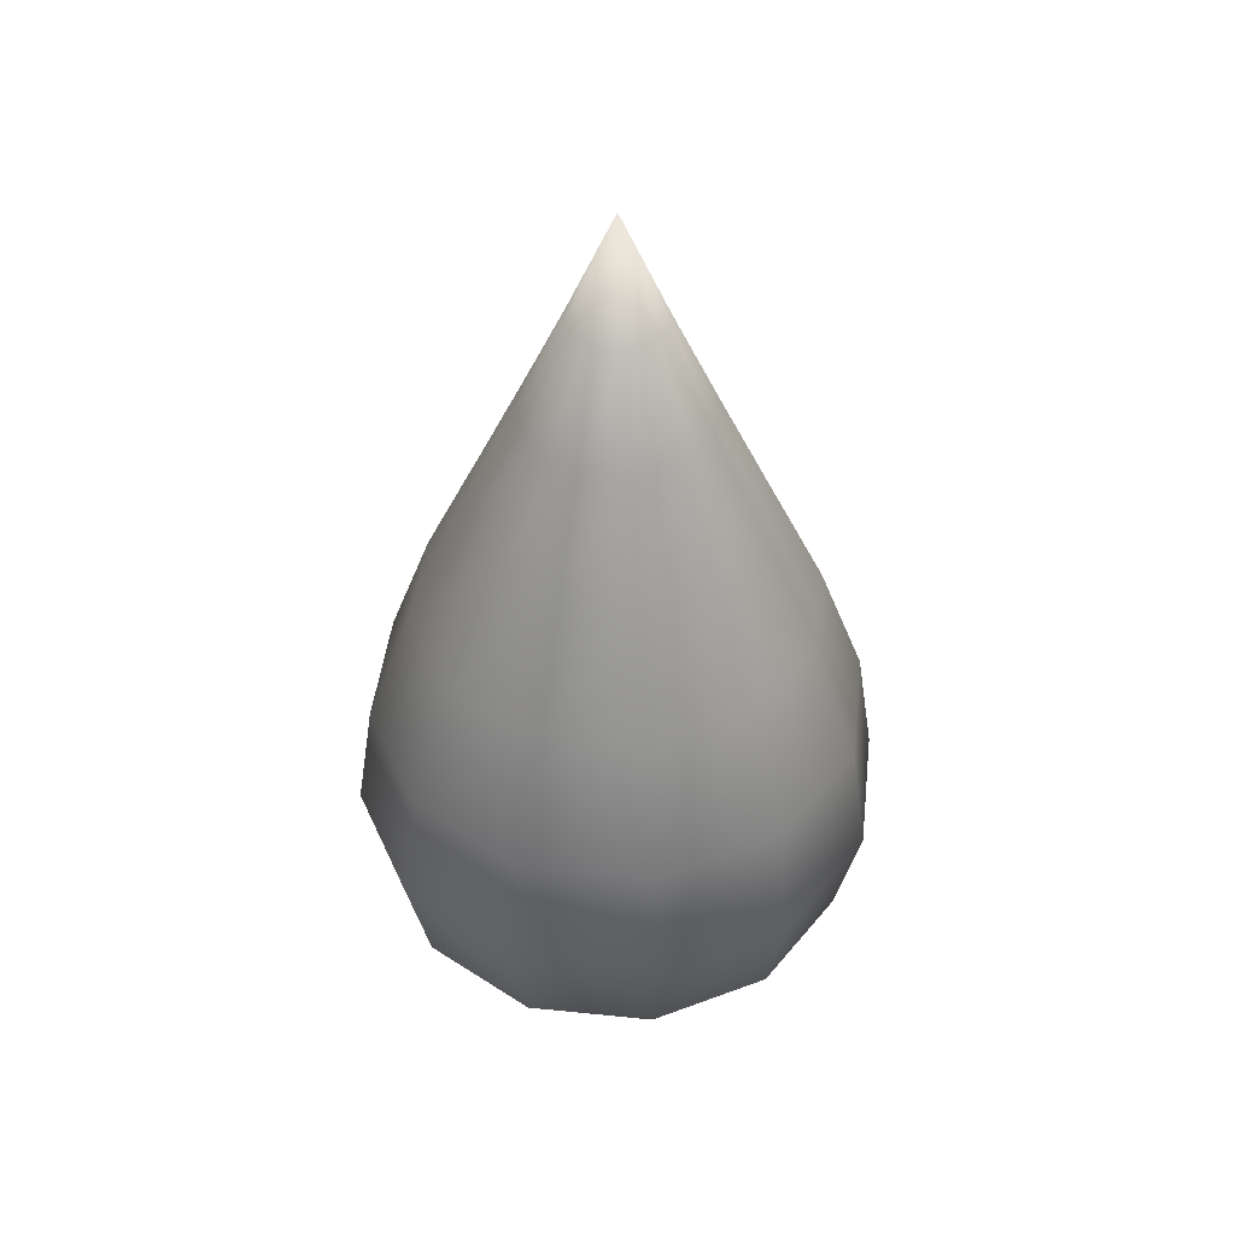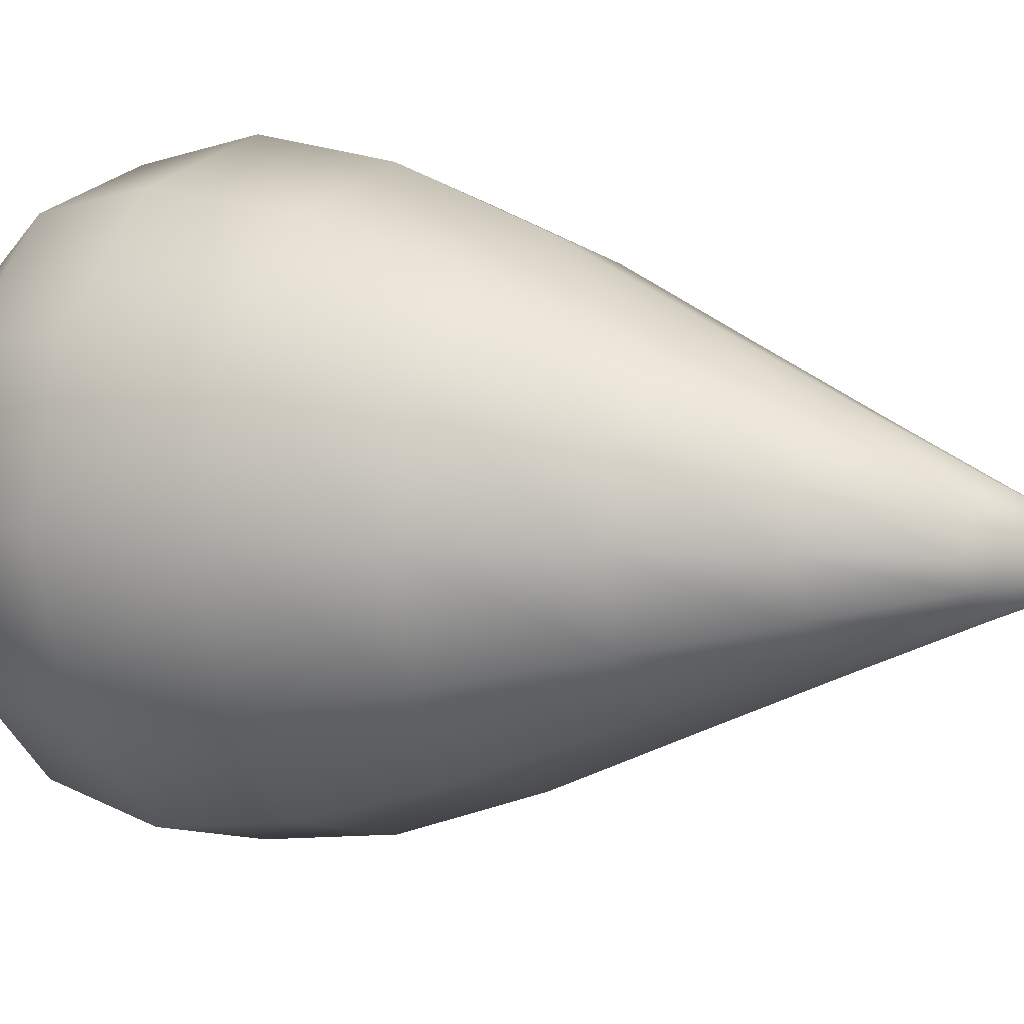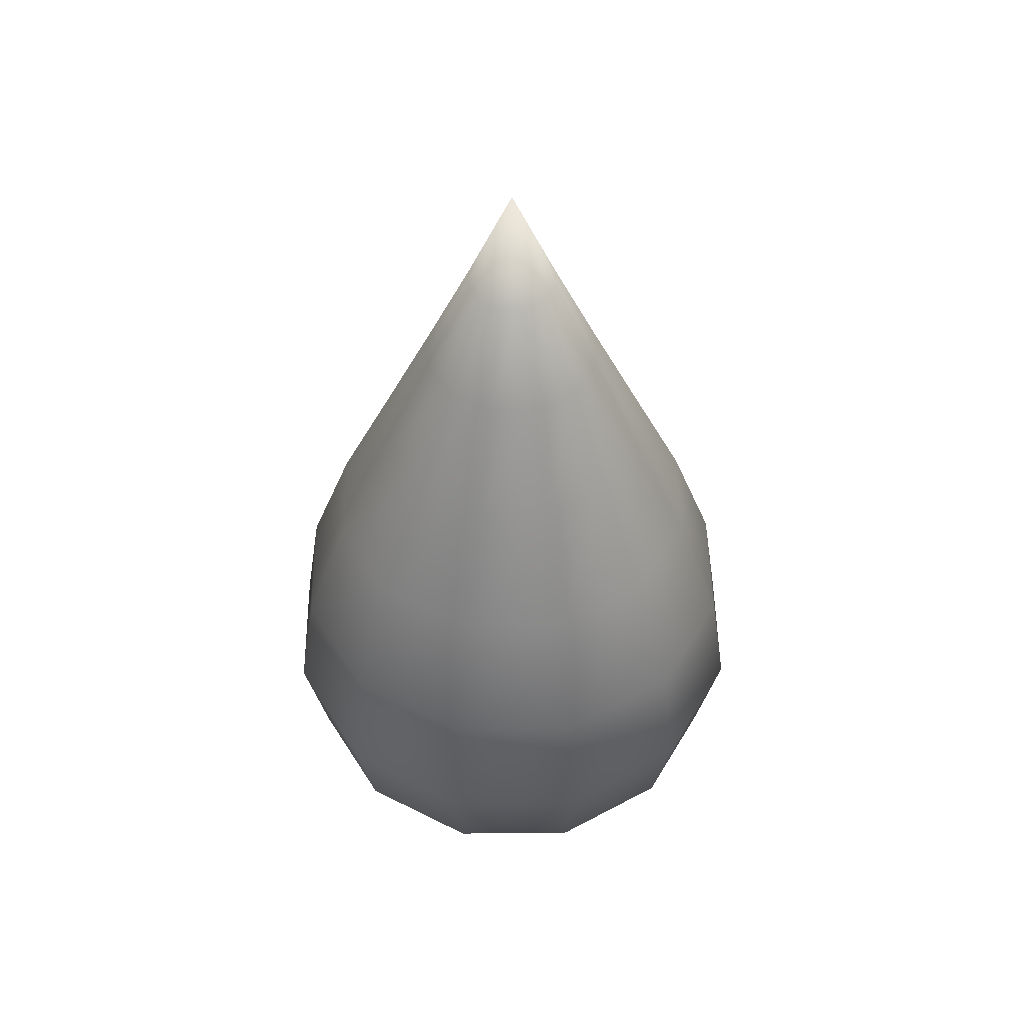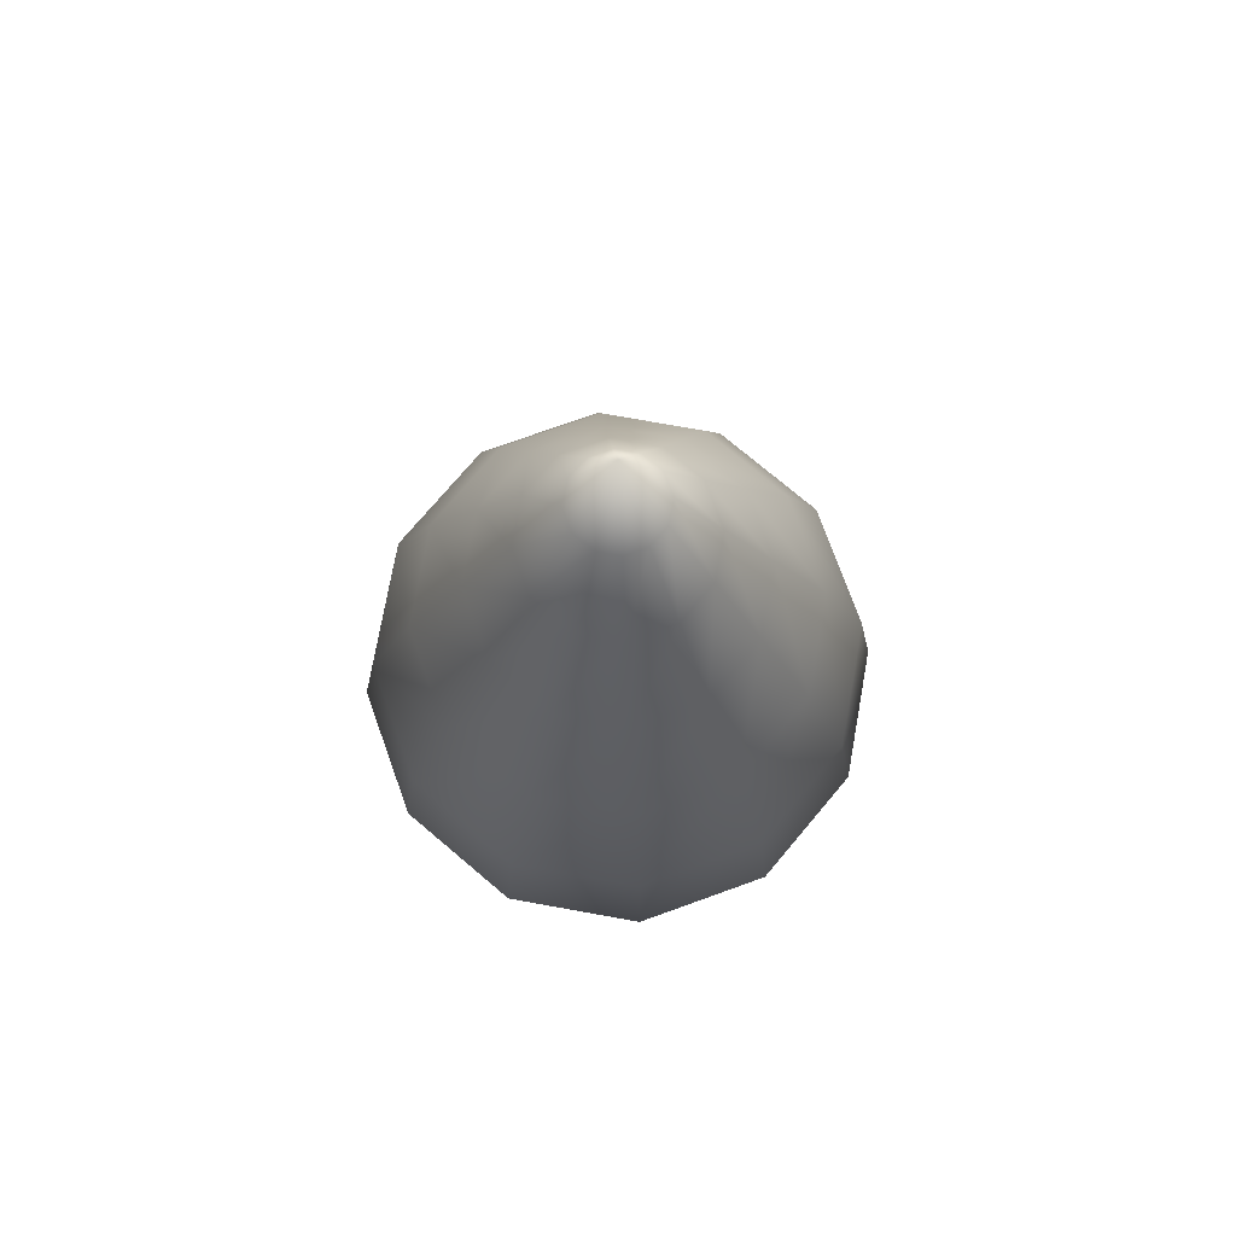
<metadata>
{"format":"obj","ext":"obj","renderer":"f3d","projection":"perspective","resolution":1024,"background":"white","views":[{"elev":45.5,"azim":-158.3,"up":"+Y"},{"elev":7.5,"azim":121.8,"up":"+Z"},{"elev":49.5,"azim":164.3,"up":"+Y"},{"elev":75.1,"azim":85.2,"up":"+Y"}]}
</metadata>
<code>
g pm0971_00_FireSkin
v 2.547e-09 0.4876 0.03569
v 2.547e-09 0.4865 0.041
v 0.002605 0.4869 0.041
v 0.002636 0.4876 0.03641
v 2.547e-09 0.49 0.03233
v 0.005219 0.4879 0.041
v 0.004333 0.49 0.0335
v 2.547e-09 0.4947 0.0291
v 0.00455 0.4877 0.03835
v 0.007504 0.49 0.03667
v 0.008665 0.49 0.041
v 0.005952 0.4947 0.03069
v 2.547e-09 0.5006 0.0278
v 0.01031 0.4947 0.03505
v 0.0119 0.4947 0.041
v 0.006597 0.5006 0.02957
v 0.01143 0.5006 0.0344
v 0.0132 0.5006 0.041
v 0.01262 0.5072 0.041
v 0.006311 0.5072 0.03007
v 2.547e-09 0.5072 0.02838
v 2.547e-09 0.5143 0.03053
v 0.01093 0.5072 0.03469
v 0.005236 0.5143 0.03193
v 2.553e-09 0.5211 0.03341
v 0.009069 0.5143 0.03576
v 0.01047 0.5143 0.041
v 0.003796 0.5211 0.03443
v 2.547e-09 0.5272 0.03602
v 0.006575 0.5211 0.0372
v 0.007592 0.5211 0.041
v 0.002488 0.5272 0.03669
v 2.651e-09 0.5328 0.03849
v 0.00431 0.5272 0.03851
v 0.004977 0.5272 0.041
v 0.001294 0.5328 0.03884
v 2.547e-09 0.5388 0.041
v 0.002199 0.5328 0.03978
v 0.002515 0.5328 0.041
v 7.282e-09 0.4876 0.0463
v 2.547e-09 0.4865 0.041
v -0.002605 0.4869 0.041
v -0.002636 0.4876 0.04559
v 2.547e-09 0.49 0.04967
v -0.005219 0.4879 0.041
v -0.004333 0.49 0.0485
v 2.547e-09 0.4947 0.0529
v -0.00455 0.4877 0.04365
v -0.007504 0.49 0.04533
v -0.008665 0.49 0.041
v -0.005952 0.4947 0.05131
v 1.452e-08 0.5006 0.0542
v -0.01031 0.4947 0.04695
v -0.0119 0.4947 0.041
v -0.006597 0.5006 0.05243
v -0.01143 0.5006 0.0476
v -0.0132 0.5006 0.041
v -0.01262 0.5072 0.041
v -0.006311 0.5072 0.05193
v 2.547e-09 0.5072 0.05362
v 2.547e-09 0.5143 0.05147
v -0.01093 0.5072 0.04731
v -0.005236 0.5143 0.05007
v 2.553e-09 0.5211 0.04859
v -0.009069 0.5143 0.04624
v -0.01047 0.5143 0.041
v -0.003796 0.5211 0.04757
v 2.547e-09 0.5272 0.04598
v -0.006575 0.5211 0.0448
v -0.007592 0.5211 0.041
v -0.002488 0.5272 0.04531
v 2.447e-09 0.5328 0.04351
v -0.00431 0.5272 0.04349
v -0.004977 0.5272 0.041
v -0.001294 0.5328 0.04316
v 2.547e-09 0.5388 0.041
v -0.002199 0.5328 0.04222
v -0.002515 0.5328 0.041
v -6.816e-16 0.564 0.0308
v -7.132e-16 0.5755 0.03589
v -0.002631 0.5755 0.03662
v -7.439e-16 0.5875 0.041
v -0.005098 0.564 0.03217
v 1.104e-11 0.5517 0.02523
v -0.00447 0.5755 0.03852
v -0.007884 0.5517 0.02734
v -6.053e-16 0.5378 0.01888
v -0.008829 0.564 0.0359
v -0.01106 0.5378 0.02184
v -5.693e-16 0.5235 0.01365
v -0.005111 0.5755 0.041
v -0.01366 0.5517 0.03312
v -0.01367 0.5235 0.01732
v -5.405e-16 0.5101 0.0116
v -0.0102 0.564 0.041
v -0.00447 0.5755 0.04348
v -0.01916 0.5378 0.02994
v -0.002631 0.5755 0.04538
v -7.154e-16 0.5755 0.04611
v -0.01577 0.5517 0.041
v -0.008829 0.564 0.0461
v -0.005098 0.564 0.04983
v -6.861e-16 0.564 0.0512
v -0.01366 0.5517 0.04888
v -0.007884 0.5517 0.05466
v 1.104e-11 0.5517 0.05677
v -0.02212 0.5378 0.041
v -0.01916 0.5378 0.05206
v -0.01106 0.5378 0.06016
v -6.151e-16 0.5378 0.06312
v -0.02368 0.5235 0.02733
v -0.02735 0.5235 0.041
v -0.02368 0.5235 0.05467
v -0.01367 0.5235 0.06468
v -5.815e-16 0.5235 0.06835
v 2.668e-08 0.5101 0.0704
v -0.02547 0.5101 0.0557
v -0.0294 0.5101 0.041
v -0.02547 0.5101 0.0263
v -0.0147 0.5101 0.06647
v -0.01337 0.4981 0.06416
v -5.32e-16 0.4981 0.06774
v -0.02316 0.4981 0.05437
v -0.02674 0.4981 0.041
v -0.009549 0.4885 0.05754
v -5.101e-16 0.4885 0.0601
v -0.01654 0.4885 0.05055
v -0.005673 0.4837 0.05088
v 1.019e-08 0.4837 0.05242
v -0.02316 0.4981 0.02763
v -0.0191 0.4885 0.041
v -0.009795 0.4839 0.04669
v -0.01124 0.4842 0.041
v -0.005513 0.4823 0.041
v -4.851e-16 0.4815 0.041
v -0.01654 0.4885 0.03145
v -0.009795 0.4839 0.03531
v -0.005673 0.4837 0.03112
v -4.921e-16 0.4837 0.02958
v -0.009549 0.4885 0.02446
v -5.017e-16 0.4885 0.0219
v -0.01337 0.4981 0.01784
v -5.202e-16 0.4981 0.01426
v -0.0147 0.5101 0.01553
v 2.547e-09 0.5272 0.03602
v 2.651e-09 0.5328 0.03849
v -0.001294 0.5328 0.03884
v 2.547e-09 0.5388 0.041
v -0.002488 0.5272 0.03669
v 2.553e-09 0.5211 0.03341
v -0.002199 0.5328 0.03978
v -0.002515 0.5328 0.041
v -0.00431 0.5272 0.03851
v -0.004977 0.5272 0.041
v -0.003796 0.5211 0.03443
v 2.547e-09 0.5143 0.03053
v -0.006575 0.5211 0.0372
v -0.007592 0.5211 0.041
v -0.005236 0.5143 0.03193
v 2.547e-09 0.5072 0.02838
v -0.009069 0.5143 0.03576
v -0.01047 0.5143 0.041
v -0.006311 0.5072 0.03007
v 2.547e-09 0.5006 0.0278
v -0.01093 0.5072 0.03469
v -0.01262 0.5072 0.041
v -0.0132 0.5006 0.041
v -0.006598 0.5006 0.02957
v 2.547e-09 0.4947 0.0291
v -0.01143 0.5006 0.0344
v -0.005952 0.4947 0.03069
v 2.547e-09 0.49 0.03233
v -0.01031 0.4947 0.03505
v -0.0119 0.4947 0.041
v -0.004333 0.49 0.0335
v 2.547e-09 0.4876 0.03569
v -0.007504 0.49 0.03667
v -0.008665 0.49 0.041
v -0.002636 0.4876 0.03641
v 2.547e-09 0.4865 0.041
v -0.002605 0.4869 0.041
v -0.00455 0.4877 0.03835
v -0.005219 0.4879 0.041
v 0.002636 0.4876 0.04559
v 0.002605 0.4869 0.041
v 2.547e-09 0.4865 0.041
v 7.282e-09 0.4876 0.0463
v 0.00455 0.4877 0.04365
v 0.005219 0.4879 0.041
v 0.008665 0.49 0.041
v 0.007504 0.49 0.04533
v 0.0119 0.4947 0.041
v 0.004333 0.49 0.0485
v 2.547e-09 0.49 0.04967
v 0.01031 0.4947 0.04695
v 0.0132 0.5006 0.041
v 0.005952 0.4947 0.05131
v 2.547e-09 0.4947 0.0529
v 0.01143 0.5006 0.0476
v 0.006598 0.5006 0.05243
v 1.452e-08 0.5006 0.0542
v 0.006311 0.5072 0.05193
v 2.547e-09 0.5072 0.05362
v 0.01093 0.5072 0.04731
v 0.01262 0.5072 0.041
v 0.01047 0.5143 0.041
v 0.009069 0.5143 0.04624
v 0.007592 0.5211 0.041
v 0.005236 0.5143 0.05007
v 2.547e-09 0.5143 0.05147
v 0.006575 0.5211 0.0448
v 0.004977 0.5272 0.041
v 0.003796 0.5211 0.04757
v 2.553e-09 0.5211 0.04859
v 0.00431 0.5272 0.04349
v 0.002515 0.5328 0.041
v 0.002488 0.5272 0.04531
v 2.547e-09 0.5272 0.04598
v 0.002199 0.5328 0.04222
v 2.547e-09 0.5388 0.041
v 0.001294 0.5328 0.04316
v 2.447e-09 0.5328 0.04351
v -6.861e-16 0.564 0.0512
v -7.154e-16 0.5755 0.04611
v 0.002631 0.5755 0.04538
v -7.439e-16 0.5875 0.041
v 0.005098 0.564 0.04983
v 1.104e-11 0.5517 0.05677
v 0.00447 0.5755 0.04348
v 0.007884 0.5517 0.05466
v -6.151e-16 0.5378 0.06312
v 0.008829 0.564 0.0461
v 0.01106 0.5378 0.06016
v -5.815e-16 0.5235 0.06835
v 0.005111 0.5755 0.041
v 0.01366 0.5517 0.04888
v 0.01367 0.5235 0.06468
v 2.668e-08 0.5101 0.0704
v 0.0102 0.564 0.041
v 0.00447 0.5755 0.03852
v 0.01916 0.5378 0.05206
v 0.002631 0.5755 0.03662
v -7.132e-16 0.5755 0.03589
v 0.01577 0.5517 0.041
v 0.008829 0.564 0.0359
v 0.005098 0.564 0.03217
v -6.816e-16 0.564 0.0308
v 0.01366 0.5517 0.03312
v 0.007884 0.5517 0.02734
v 1.104e-11 0.5517 0.02523
v 0.02212 0.5378 0.041
v 0.01106 0.5378 0.02184
v -6.053e-16 0.5378 0.01888
v 0.01916 0.5378 0.02994
v 0.02368 0.5235 0.05467
v 0.01367 0.5235 0.01732
v -5.693e-16 0.5235 0.01365
v -5.405e-16 0.5101 0.0116
v 0.02735 0.5235 0.041
v 0.02368 0.5235 0.02733
v 0.02547 0.5101 0.0263
v 0.0147 0.5101 0.01553
v 0.0294 0.5101 0.041
v 0.02547 0.5101 0.0557
v 0.01337 0.4981 0.01784
v -5.202e-16 0.4981 0.01426
v 0.02316 0.4981 0.02763
v 0.02674 0.4981 0.041
v 0.009549 0.4885 0.02446
v -5.017e-16 0.4885 0.0219
v 0.01654 0.4885 0.03145
v 0.005673 0.4837 0.03112
v -4.921e-16 0.4837 0.02958
v 0.0147 0.5101 0.06647
v -5.32e-16 0.4981 0.06774
v 0.01337 0.4981 0.06416
v -5.101e-16 0.4885 0.0601
v 0.02316 0.4981 0.05437
v 0.009549 0.4885 0.05754
v 1.019e-08 0.4837 0.05242
v 0.01654 0.4885 0.05055
v 0.005673 0.4837 0.05088
v -4.851e-16 0.4815 0.041
v 0.0191 0.4885 0.041
v 0.005513 0.4823 0.041
v 0.009795 0.4839 0.04669
v 0.01124 0.4842 0.041
v 0.009795 0.4839 0.03531
g pm0971_00_FireSkin_0
f 3 2 1
f 4 3 1
f 4 1 5
f 6 3 4
f 7 4 5
f 5 8 7
f 9 6 4
f 9 4 7
f 6 9 10
f 10 9 7
f 11 6 10
f 8 12 7
f 7 12 10
f 8 13 12
f 10 14 11
f 12 14 10
f 14 15 11
f 13 16 12
f 12 16 14
f 14 17 15
f 16 17 14
f 17 18 15
f 19 18 17
f 20 16 13
f 17 16 20
f 21 20 13
f 21 22 20
f 23 19 17
f 23 17 20
f 22 24 20
f 20 24 23
f 22 25 24
f 23 26 19
f 24 26 23
f 26 27 19
f 25 28 24
f 24 28 26
f 25 29 28
f 26 30 27
f 28 30 26
f 30 31 27
f 29 32 28
f 28 32 30
f 29 33 32
f 30 34 31
f 32 34 30
f 34 35 31
f 33 36 32
f 32 36 34
f 37 36 33
f 34 38 35
f 36 38 34
f 38 36 37
f 38 39 35
f 37 39 38
f 42 41 40
f 43 42 40
f 43 40 44
f 45 42 43
f 46 43 44
f 44 47 46
f 48 45 43
f 48 43 46
f 45 48 49
f 49 48 46
f 50 45 49
f 47 51 46
f 46 51 49
f 47 52 51
f 49 53 50
f 51 53 49
f 53 54 50
f 52 55 51
f 51 55 53
f 53 56 54
f 55 56 53
f 56 57 54
f 58 57 56
f 59 55 52
f 56 55 59
f 60 59 52
f 60 61 59
f 62 58 56
f 62 56 59
f 61 63 59
f 59 63 62
f 61 64 63
f 62 65 58
f 63 65 62
f 65 66 58
f 64 67 63
f 63 67 65
f 64 68 67
f 65 69 66
f 67 69 65
f 69 70 66
f 68 71 67
f 67 71 69
f 68 72 71
f 69 73 70
f 71 73 69
f 73 74 70
f 72 75 71
f 71 75 73
f 76 75 72
f 73 77 74
f 75 77 73
f 77 75 76
f 77 78 74
f 76 78 77
f 81 80 79
f 80 81 82
f 83 81 79
f 83 79 84
f 82 81 85
f 85 81 83
f 86 83 84
f 86 84 87
f 88 85 83
f 88 83 86
f 89 86 87
f 89 87 90
f 82 85 91
f 91 85 88
f 92 88 86
f 92 86 89
f 93 89 90
f 90 94 93
f 95 91 88
f 95 88 92
f 82 91 96
f 96 91 95
f 97 92 89
f 97 89 93
f 96 98 82
f 82 98 99
f 100 95 92
f 100 92 97
f 101 96 95
f 98 96 101
f 101 95 100
f 99 98 102
f 102 98 101
f 103 99 102
f 104 101 100
f 102 101 104
f 103 102 105
f 105 102 104
f 106 103 105
f 107 100 97
f 104 100 107
f 105 104 108
f 108 104 107
f 106 105 109
f 109 105 108
f 110 106 109
f 107 97 111
f 111 97 93
f 108 107 112
f 112 107 111
f 109 108 113
f 113 108 112
f 110 109 114
f 114 109 113
f 115 110 114
f 115 114 116
f 113 112 117
f 113 117 114
f 112 111 118
f 112 118 117
f 111 93 119
f 111 119 118
f 114 120 116
f 117 120 114
f 116 120 121
f 122 116 121
f 120 117 123
f 121 120 123
f 117 118 124
f 123 117 124
f 122 121 125
f 126 122 125
f 121 123 127
f 125 121 127
f 125 128 126
f 128 129 126
f 118 119 130
f 124 118 130
f 123 124 131
f 127 123 131
f 127 132 125
f 132 128 125
f 133 132 127
f 132 133 128
f 131 133 127
f 128 134 129
f 133 134 128
f 134 135 129
f 131 124 136
f 124 130 136
f 137 133 131
f 134 133 137
f 136 137 131
f 135 134 138
f 138 134 137
f 138 137 136
f 139 135 138
f 140 138 136
f 139 138 140
f 136 130 140
f 141 139 140
f 130 142 140
f 140 142 141
f 130 119 142
f 142 143 141
f 119 144 142
f 142 144 143
f 93 144 119
f 144 94 143
f 94 144 93
f 147 146 145
f 146 147 148
f 149 147 145
f 149 145 150
f 148 147 151
f 151 147 149
f 148 151 152
f 152 151 153
f 153 151 149
f 154 152 153
f 155 149 150
f 153 149 155
f 155 150 156
f 154 153 157
f 157 153 155
f 158 154 157
f 159 155 156
f 157 155 159
f 159 156 160
f 158 157 161
f 161 157 159
f 162 158 161
f 163 159 160
f 161 159 163
f 160 164 163
f 162 161 165
f 165 161 163
f 166 162 165
f 166 165 167
f 164 168 163
f 168 164 169
f 165 163 170
f 165 170 167
f 163 168 170
f 171 168 169
f 170 168 171
f 171 169 172
f 167 170 173
f 173 170 171
f 174 167 173
f 175 171 172
f 173 171 175
f 172 176 175
f 174 173 177
f 177 173 175
f 178 174 177
f 176 179 175
f 175 179 177
f 176 180 179
f 180 181 179
f 177 182 178
f 179 182 177
f 179 181 182
f 182 183 178
f 181 183 182
f 186 185 184
f 187 186 184
f 184 185 188
f 185 189 188
f 188 189 190
f 191 188 190
f 184 188 191
f 190 192 191
f 187 184 193
f 193 184 191
f 194 187 193
f 192 195 191
f 191 195 193
f 192 196 195
f 193 197 194
f 195 197 193
f 197 198 194
f 196 199 195
f 195 199 197
f 197 200 198
f 199 200 197
f 200 201 198
f 201 200 202
f 202 200 199
f 203 201 202
f 204 199 196
f 204 202 199
f 205 204 196
f 205 206 204
f 206 207 204
f 204 207 202
f 206 208 207
f 202 209 203
f 207 209 202
f 209 210 203
f 208 211 207
f 207 211 209
f 208 212 211
f 209 213 210
f 211 213 209
f 213 214 210
f 212 215 211
f 211 215 213
f 212 216 215
f 213 217 214
f 215 217 213
f 217 218 214
f 216 219 215
f 215 219 217
f 220 219 216
f 217 221 218
f 219 221 217
f 220 221 219
f 221 222 218
f 222 221 220
f 225 224 223
f 224 225 226
f 227 225 223
f 227 223 228
f 226 225 229
f 229 225 227
f 230 227 228
f 230 228 231
f 232 229 227
f 232 227 230
f 233 230 231
f 233 231 234
f 226 229 235
f 235 229 232
f 236 232 230
f 236 230 233
f 237 233 234
f 234 238 237
f 239 235 232
f 239 232 236
f 226 235 240
f 240 235 239
f 241 236 233
f 241 233 237
f 240 242 226
f 226 242 243
f 244 239 236
f 244 236 241
f 245 240 239
f 242 240 245
f 245 239 244
f 243 242 246
f 246 242 245
f 247 243 246
f 248 245 244
f 246 245 248
f 247 246 249
f 249 246 248
f 250 247 249
f 251 244 241
f 248 244 251
f 250 249 252
f 253 250 252
f 249 248 254
f 254 248 251
f 252 249 254
f 251 241 255
f 255 241 237
f 253 252 256
f 257 253 256
f 257 256 258
f 254 251 259
f 259 251 255
f 252 254 260
f 256 252 260
f 260 254 259
f 260 261 256
f 260 259 261
f 256 262 258
f 261 262 256
f 259 255 263
f 259 263 261
f 255 237 264
f 255 264 263
f 258 262 265
f 266 258 265
f 262 261 267
f 265 262 267
f 261 263 268
f 267 261 268
f 266 265 269
f 270 266 269
f 265 267 271
f 269 265 271
f 269 272 270
f 272 273 270
f 237 274 264
f 238 274 237
f 274 238 275
f 276 274 275
f 264 274 276
f 276 275 277
f 278 264 276
f 263 264 278
f 268 263 278
f 279 276 277
f 278 276 279
f 277 280 279
f 268 278 281
f 281 278 279
f 280 282 279
f 279 282 281
f 280 283 282
f 284 268 281
f 267 268 284
f 271 267 284
f 283 285 282
f 285 283 273
f 272 285 273
f 282 286 281
f 281 286 284
f 282 285 286
f 286 287 284
f 285 287 286
f 284 287 271
f 287 285 272
f 287 288 271
f 288 287 272
f 271 288 269
f 288 272 269

</code>
